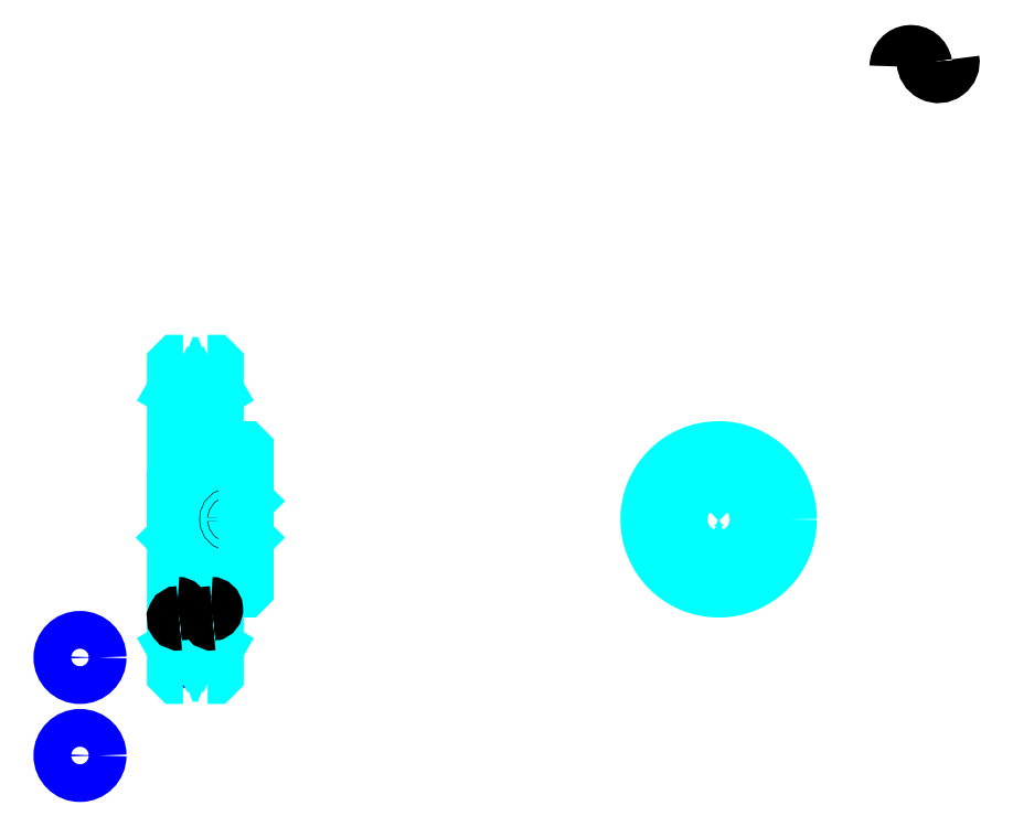
<metadata>
{"format":"dxf","ext":"dxf","renderer":"ezdxf+matplotlib","layout":"modelspace","background":"white","min_lineweight":24,"dpi":150}
</metadata>
<code>
0
SECTION
2
ENTITIES
0
ARC
8
0
10
664.8
20
518.3
30
0
40
8.32
50
10
51
180
0
ARC
8
0
10
681.2
20
521.2
30
0
40
8.32
50
180
51
10
0
CIRCLE
8
0
10
228.1
20
219.4
30
0
40
0.8533
0
CIRCLE
8
0
10
165
20
162.5
30
0
40
11.38
0
CIRCLE
8
0
10
228.1
20
161.8
30
0
40
0.8533
0
CIRCLE
8
0
10
165
20
103.5
30
0
40
11.38
0
ARC
8
0
10
234.4
20
133.7
30
0
40
25.75
50
60.96
51
119
0
ARC
8
0
10
234.4
20
357.7
30
0
40
25.75
50
241
51
299
0
ARC
8
0
10
234.4
20
357.7
30
0
40
19
50
247.1
51
292.9
0
ARC
8
0
10
234.4
20
133.7
30
0
40
19
50
67.08
51
112.9
0
ARC
8
0
10
224.9
20
290.2
30
0
40
2
50
270
51
0
0
ARC
8
0
10
224.9
20
201.2
30
0
40
2
50
0
51
90
0
LINE
8
0
10
226.9
20
320.3
30
0
11
221.9
21
323.2
31
0
0
LINE
8
0
10
241.9
20
320.3
30
0
11
246.9
21
323.2
31
0
0
LINE
8
0
10
241.9
20
171.1
30
0
11
246.9
21
168.2
31
0
0
LINE
8
0
10
226.9
20
171.1
30
0
11
221.9
21
168.2
31
0
0
LINE
8
0
10
264.9
20
256.7
30
0
11
263.9
21
255.7
31
0
0
LINE
8
0
10
264.9
20
234.7
30
0
11
263.9
21
235.7
31
0
0
LINE
8
0
10
221.9
20
234.7
30
0
11
222.9
21
235.7
31
0
0
POLYLINE
8
0
66
1
10
0
20
0
30
0
70
2
0
VERTEX
8
0
10
226.9
20
290.2
30
0
70
0
0
VERTEX
8
0
10
226.9
20
327.2
30
0
70
0
0
VERTEX
8
0
10
241.9
20
327.2
30
0
70
0
0
SEQEND
8
0
0
POLYLINE
8
0
66
1
10
0
20
0
30
0
70
2
0
VERTEX
8
0
10
221.9
20
287.2
30
0
70
0
0
VERTEX
8
0
10
222.9
20
288.2
30
0
70
0
0
VERTEX
8
0
10
224.9
20
288.2
30
0
70
0
0
SEQEND
8
0
0
POLYLINE
8
0
66
1
10
0
20
0
30
0
70
2
0
VERTEX
8
0
10
226.9
20
201.2
30
0
70
0
0
VERTEX
8
0
10
226.9
20
164.2
30
0
70
0
0
VERTEX
8
0
10
241.9
20
164.2
30
0
70
0
0
SEQEND
8
0
0
POLYLINE
8
0
66
1
10
0
20
0
30
0
70
2
0
VERTEX
8
0
10
221.9
20
204.2
30
0
70
0
0
VERTEX
8
0
10
222.9
20
203.2
30
0
70
0
0
VERTEX
8
0
10
224.9
20
203.2
30
0
70
0
0
SEQEND
8
0
0
POLYLINE
8
0
66
1
10
0
20
0
30
0
70
2
0
VERTEX
8
0
10
227
20
340.2
30
0
70
0
0
VERTEX
8
0
10
223.4
20
340.2
30
0
70
0
0
VERTEX
8
0
10
221.9
20
338.7
30
0
70
0
0
VERTEX
8
0
10
221.9
20
234.7
30
0
70
0
0
SEQEND
8
0
0
POLYLINE
8
0
66
1
10
0
20
0
30
0
70
2
0
VERTEX
8
0
10
221.9
20
234.7
30
0
70
0
0
VERTEX
8
0
10
221.9
20
152.7
30
0
70
0
0
VERTEX
8
0
10
223.4
20
151.2
30
0
70
0
0
VERTEX
8
0
10
227
20
151.2
30
0
70
0
0
SEQEND
8
0
0
POLYLINE
8
0
66
1
10
0
20
0
30
0
70
2
0
VERTEX
8
0
10
221.9
20
256.7
30
0
70
0
0
VERTEX
8
0
10
222.9
20
255.7
30
0
70
0
0
VERTEX
8
0
10
222.9
20
235.7
30
0
70
0
0
VERTEX
8
0
10
263.9
20
235.7
30
0
70
0
0
VERTEX
8
0
10
263.9
20
255.7
30
0
70
0
0
VERTEX
8
0
10
222.9
20
255.7
30
0
70
0
0
SEQEND
8
0
0
ARC
8
0
10
549.1
20
245.7
30
0
40
10
50
107.5
51
72.54
0
POLYLINE
8
0
66
1
10
0
20
0
30
0
70
2
0
VERTEX
8
0
10
552.1
20
255.2
30
0
70
0
0
VERTEX
8
0
10
552.1
20
258.5
30
0
70
0
0
VERTEX
8
0
10
546.1
20
258.5
30
0
70
0
0
VERTEX
8
0
10
546.1
20
255.2
30
0
70
0
0
SEQEND
8
0
0
LINE
8
0
10
221.9
20
258.5
30
0
11
264.9
21
258.5
31
0
0
POLYLINE
8
0
66
1
10
0
20
0
30
0
70
2
0
VERTEX
8
0
10
258.4
20
288.2
30
0
70
0
0
VERTEX
8
0
10
258.4
20
258.5
30
0
70
0
0
SEQEND
8
0
0
POLYLINE
8
0
66
1
10
0
20
0
30
0
70
2
0
VERTEX
8
0
10
253.4
20
288.2
30
0
70
0
0
VERTEX
8
0
10
253.4
20
258.5
30
0
70
0
0
SEQEND
8
0
0
POLYLINE
8
0
66
1
10
0
20
0
30
0
70
2
0
VERTEX
8
0
10
257.9
20
288.2
30
0
70
0
0
VERTEX
8
0
10
257.9
20
258.5
30
0
70
0
0
SEQEND
8
0
0
POLYLINE
8
0
66
1
10
0
20
0
30
0
70
2
0
VERTEX
8
0
10
253.8
20
288.2
30
0
70
0
0
VERTEX
8
0
10
253.8
20
258.5
30
0
70
0
0
SEQEND
8
0
0
POLYLINE
8
0
66
1
10
0
20
0
30
0
70
2
0
VERTEX
8
0
10
546.6
20
258.5
30
0
70
0
0
VERTEX
8
0
10
546.6
20
288.1
30
0
70
0
0
SEQEND
8
0
0
POLYLINE
8
0
66
1
10
0
20
0
30
0
70
2
0
VERTEX
8
0
10
551.6
20
258.5
30
0
70
0
0
VERTEX
8
0
10
551.6
20
288.1
30
0
70
0
0
SEQEND
8
0
0
POLYLINE
8
0
66
1
10
0
20
0
30
0
70
2
0
VERTEX
8
0
10
547.1
20
258.5
30
0
70
0
0
VERTEX
8
0
10
547.1
20
288.1
30
0
70
0
0
SEQEND
8
0
0
POLYLINE
8
0
66
1
10
0
20
0
30
0
70
2
0
VERTEX
8
0
10
551.2
20
258.5
30
0
70
0
0
VERTEX
8
0
10
551.2
20
288.1
30
0
70
0
0
SEQEND
8
0
0
CIRCLE
8
0
10
255.9
20
245.7
30
0
40
2.5
0
CIRCLE
8
0
10
255.9
20
245.7
30
0
40
2.065
0
POLYLINE
8
0
66
1
10
0
20
0
30
0
70
2
0
VERTEX
8
0
10
558.8
20
248.2
30
0
70
0
0
VERTEX
8
0
10
591.6
20
248.2
30
0
70
0
0
SEQEND
8
0
0
POLYLINE
8
0
66
1
10
0
20
0
30
0
70
2
0
VERTEX
8
0
10
558.8
20
243.2
30
0
70
0
0
VERTEX
8
0
10
591.6
20
243.2
30
0
70
0
0
SEQEND
8
0
0
POLYLINE
8
0
66
1
10
0
20
0
30
0
70
2
0
VERTEX
8
0
10
558.9
20
247.8
30
0
70
0
0
VERTEX
8
0
10
591.6
20
247.8
30
0
70
0
0
SEQEND
8
0
0
POLYLINE
8
0
66
1
10
0
20
0
30
0
70
2
0
VERTEX
8
0
10
558.9
20
243.6
30
0
70
0
0
VERTEX
8
0
10
591.6
20
243.6
30
0
70
0
0
SEQEND
8
0
0
POLYLINE
8
0
66
1
10
0
20
0
30
0
70
2
0
VERTEX
8
0
10
241.8
20
151.2
30
0
70
0
0
VERTEX
8
0
10
245.4
20
151.2
30
0
70
0
0
VERTEX
8
0
10
246.9
20
152.7
30
0
70
0
0
VERTEX
8
0
10
246.9
20
203.2
30
0
70
0
0
VERTEX
8
0
10
263.9
20
203.2
30
0
70
0
0
VERTEX
8
0
10
264.9
20
204.2
30
0
70
0
0
VERTEX
8
0
10
264.9
20
287.2
30
0
70
0
0
VERTEX
8
0
10
263.9
20
288.2
30
0
70
0
0
VERTEX
8
0
10
246.9
20
288.2
30
0
70
0
0
VERTEX
8
0
10
246.9
20
338.7
30
0
70
0
0
VERTEX
8
0
10
245.4
20
340.2
30
0
70
0
0
VERTEX
8
0
10
241.8
20
340.2
30
0
70
0
0
SEQEND
8
0
0
ARC
8
0
10
243.9
20
201.2
30
0
40
2
50
90
51
180
0
ARC
8
0
10
243.9
20
290.2
30
0
40
2
50
180
51
270
0
LINE
8
0
10
243.9
20
288.2
30
0
11
246.9
21
288.2
31
0
0
LINE
8
0
10
243.9
20
203.2
30
0
11
246.9
21
203.2
31
0
0
LINE
8
0
10
241.9
20
164.2
30
0
11
241.9
21
201.2
31
0
0
LINE
8
0
10
241.9
20
327.2
30
0
11
241.9
21
290.2
31
0
0
ARC
8
0
10
243.7
20
191.7
30
0
40
2.773
50
280
51
90
0
ARC
8
0
10
244.7
20
186.2
30
0
40
2.773
50
90
51
280
0
ARC
8
0
10
223.6
20
191.7
30
0
40
2.773
50
280
51
90
0
ARC
8
0
10
224.5
20
186.2
30
0
40
2.773
50
90
51
280
0
CIRCLE
8
0
10
549.1
20
245.7
30
0
40
42.5
0
ENDSEC
0
EOF

</code>
